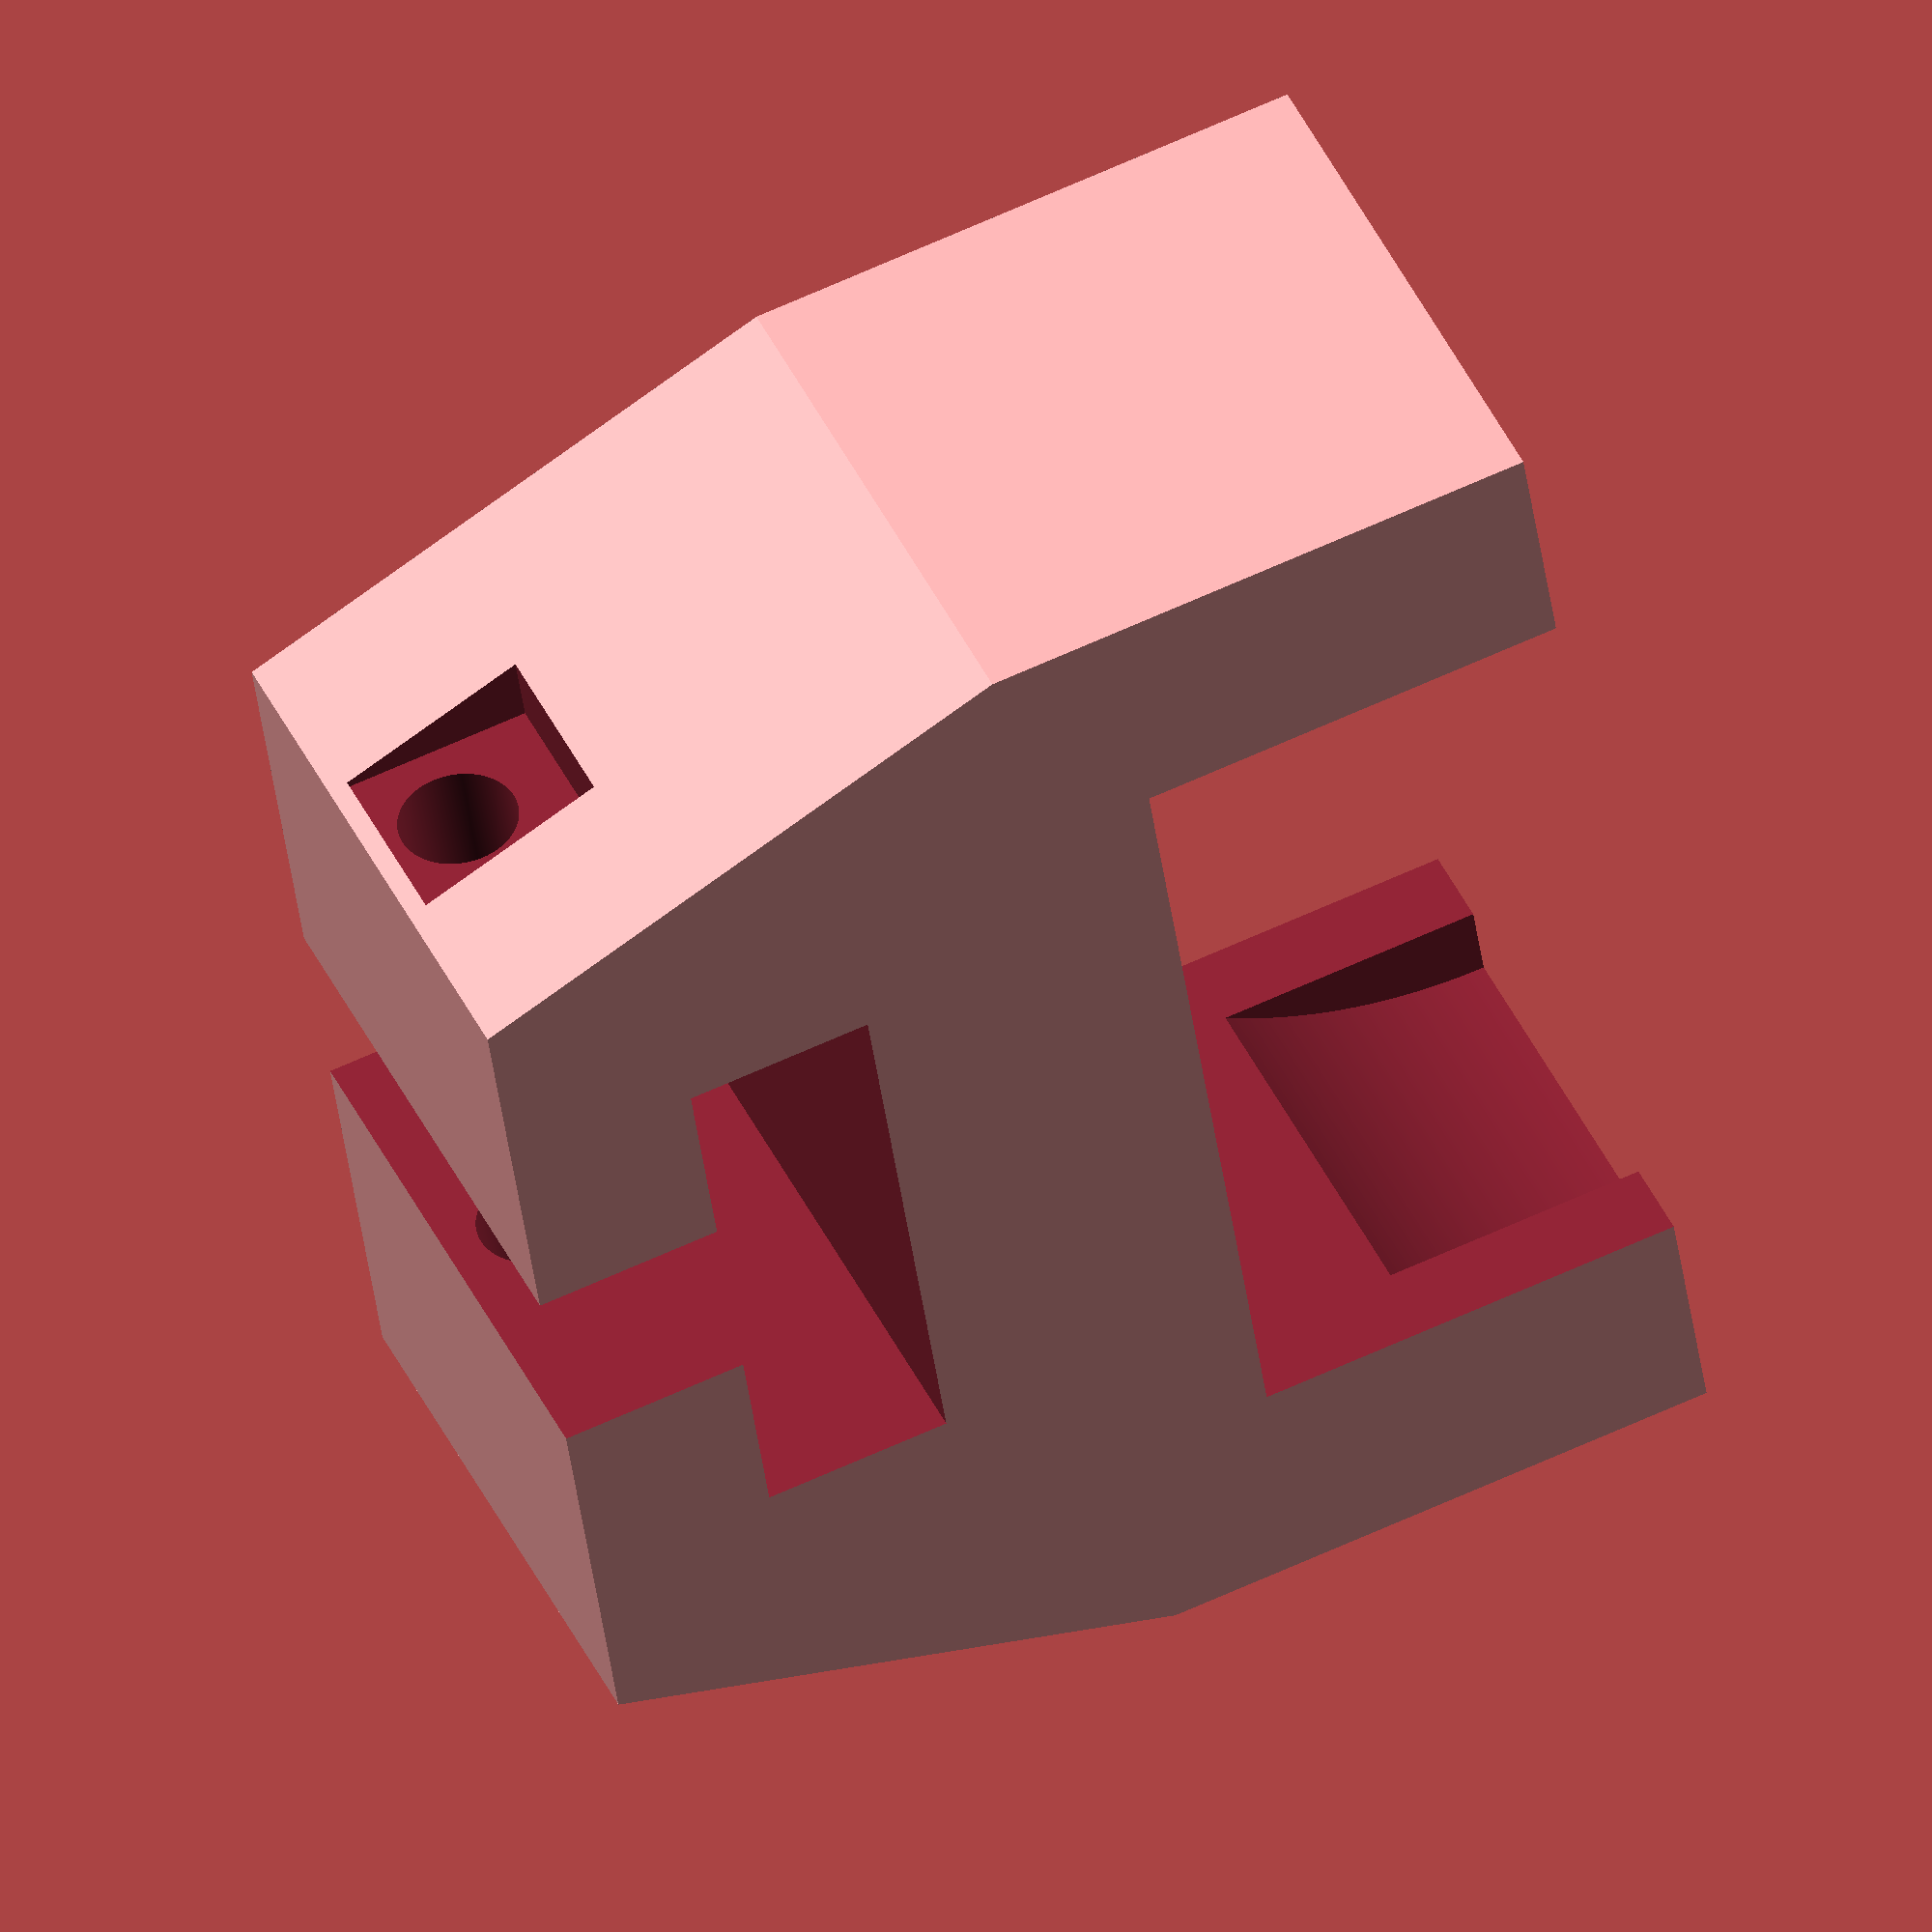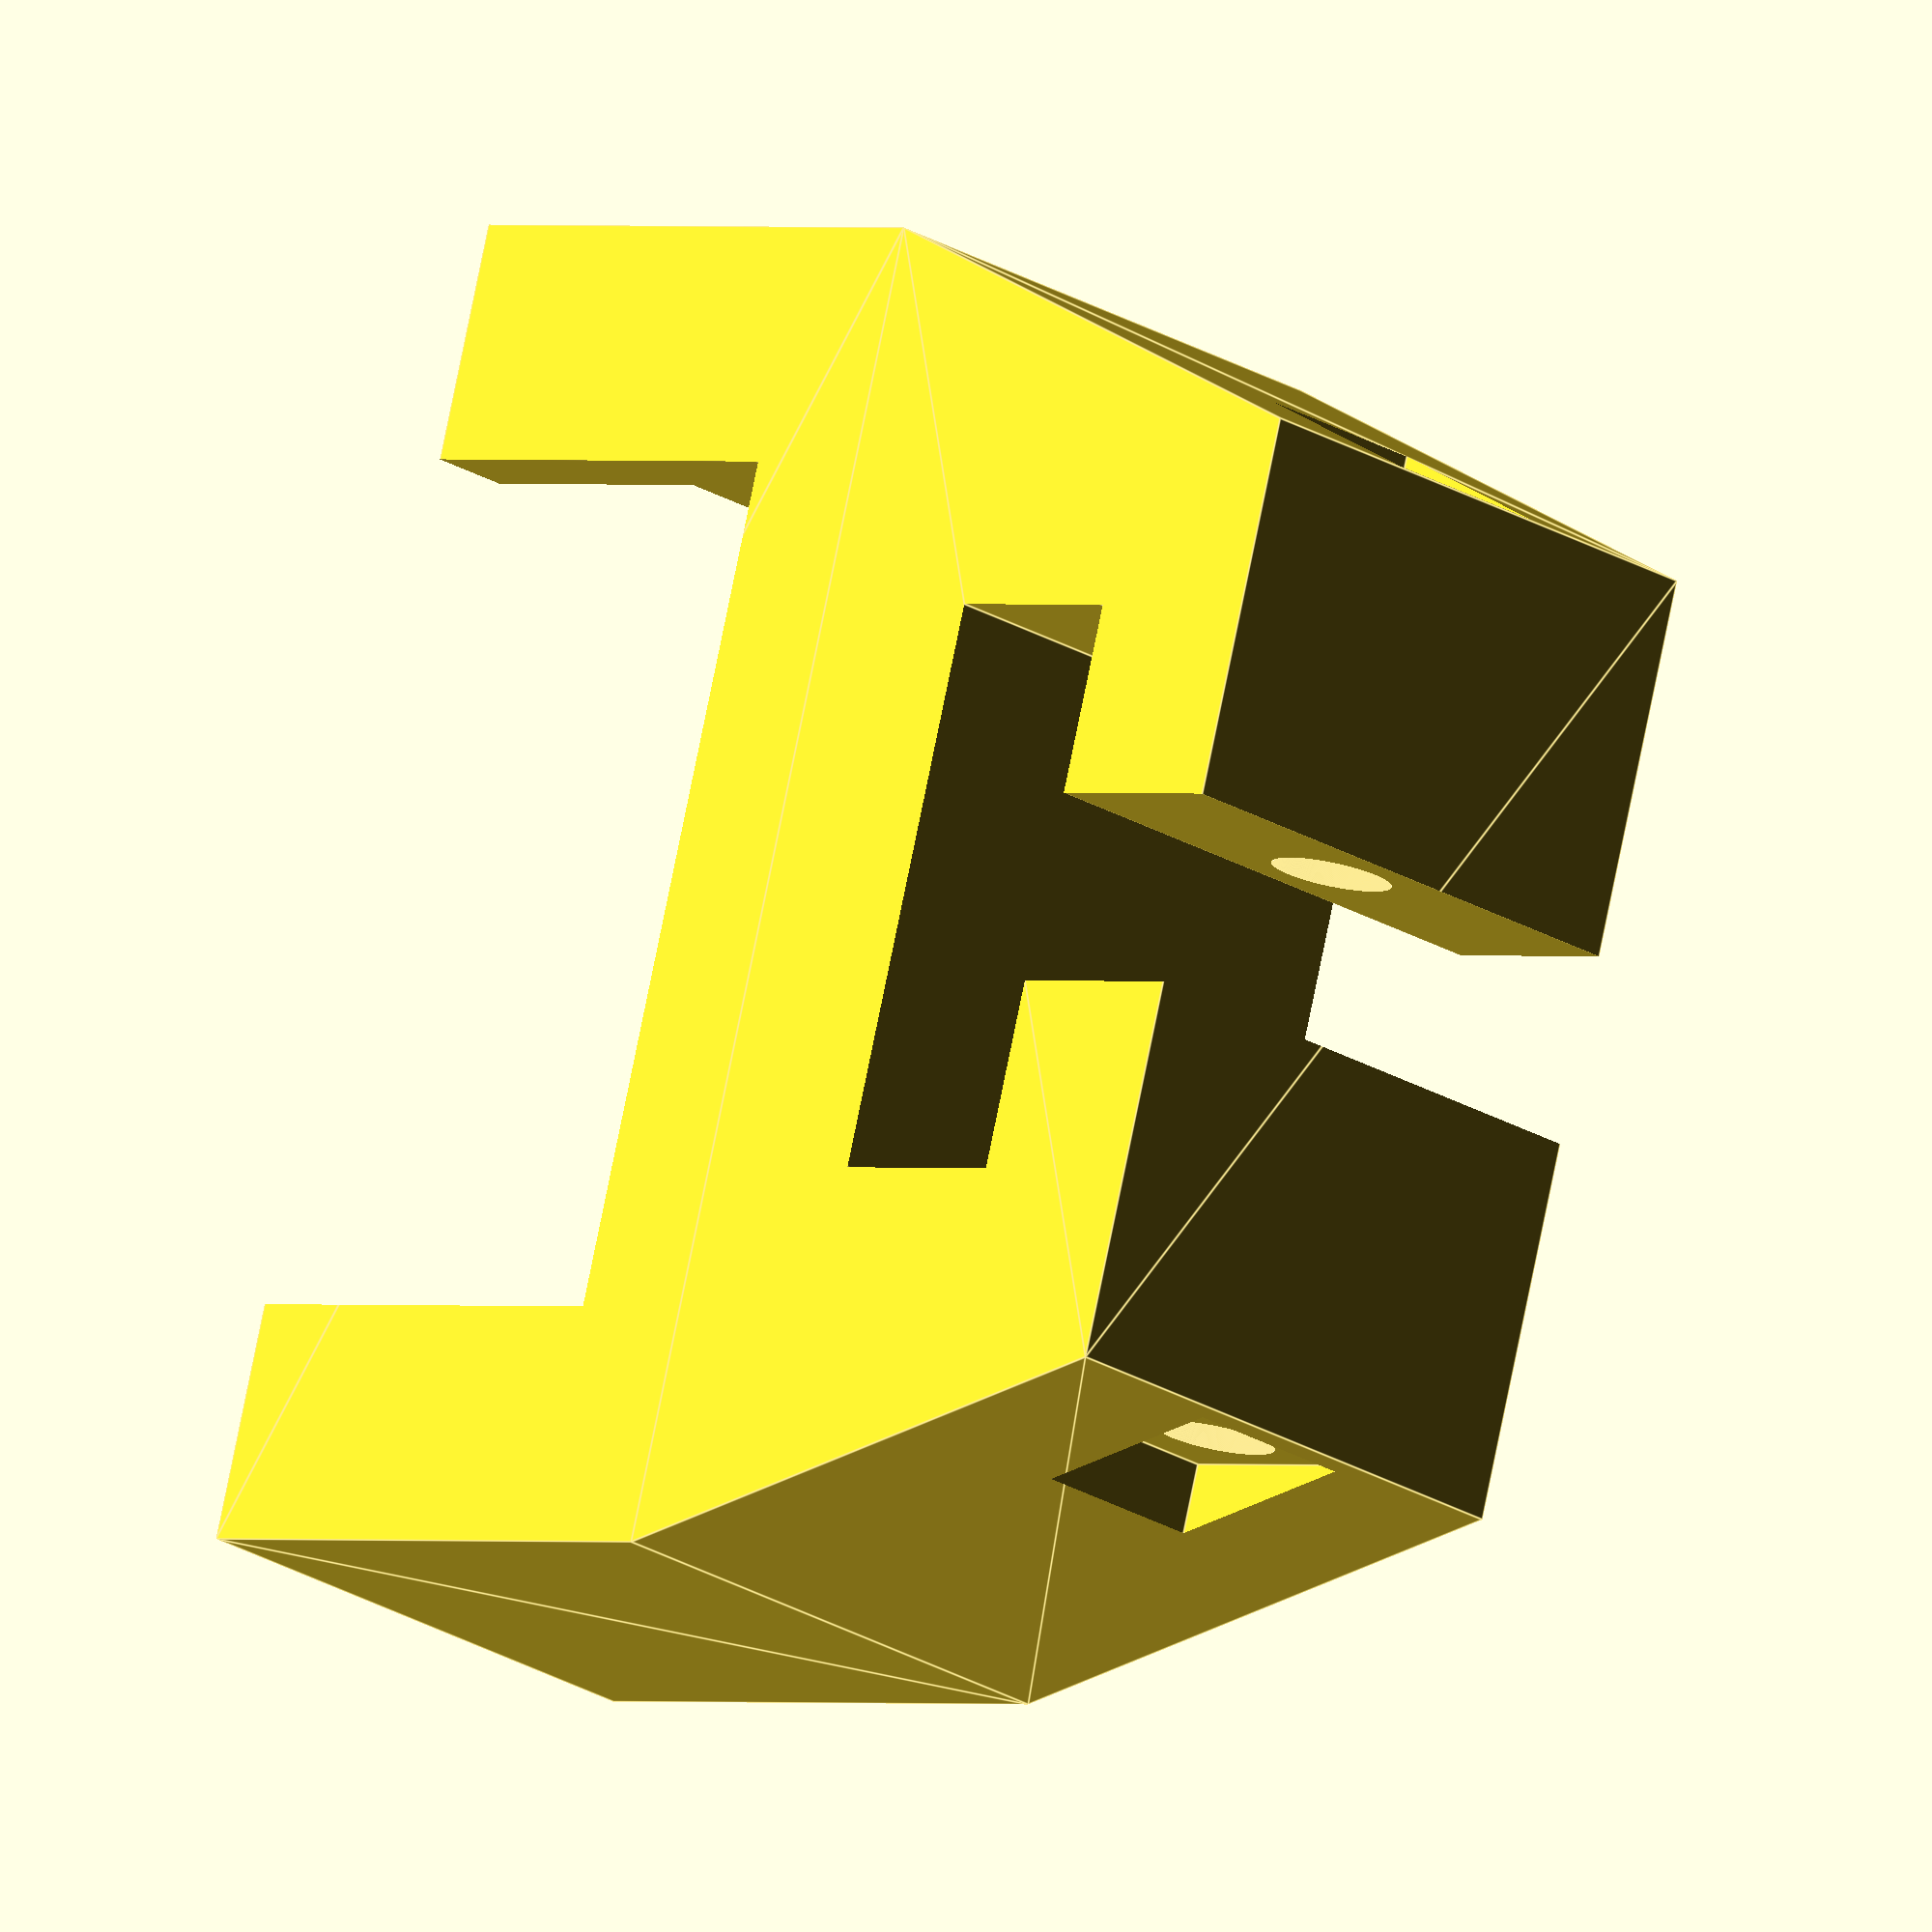
<openscad>
//rail dimensions   REMEMBER 3D PRINTER MAX PRINT SIZE
xdim=40;
ydim=15;
zdim=10;
//lens diameter
ldi=25;
//view hole size
vsize=21;
//height of beam-centre (from bottom of bases rail mount)
bhgt=30;
//hole quality
quality=1000;

//LARGEN RAIL CAVITY SLIGHTLY

module lensbracket(){
difference(){
//main block
        hull(){
            translate([0,0,15])cube([35,15,15]);
            translate([5,0,0])cube([25,15,0.1]);
        }
    
//rail cavity
        translate([35/2-ydim/2,20,0]){
    rotate(270,[0,0,1]){
    translate([0,ydim/3,-0.1]){
        cube([xdim,ydim/3,zdim/2+0.2]);
    }
    translate([0,0,1/2*zdim]){
        cube([xdim,ydim,zdim/2]);
    }
    }
}
    
//lens cavity
    translate([35/2,7.5,bhgt]){
        translate([-vsize/2-0.75,-7.6,-25/2+1]){
                    cube([vsize+1.5,15.2,25]);
                }
        rotate(90,[1,0,0])cylinder(d=ldi+0.3+1.2,h=10.5,center=true,$fn=quality);
    }
    
//secure bolt holes     M3 ROUGHLY
    translate([20,7.5,2.5])rotate(90,[0,1,0])cylinder(d=3.15,h=50,center=true,$fn=quality);
    translate([3,5,0.5])cube([2,5,5]);
    translate([30,5,0.5])cube([2,5,5]);
}
}
lensbracket();
</openscad>
<views>
elev=296.6 azim=288.4 roll=244.9 proj=o view=solid
elev=359.6 azim=73.6 roll=134.9 proj=o view=edges
</views>
